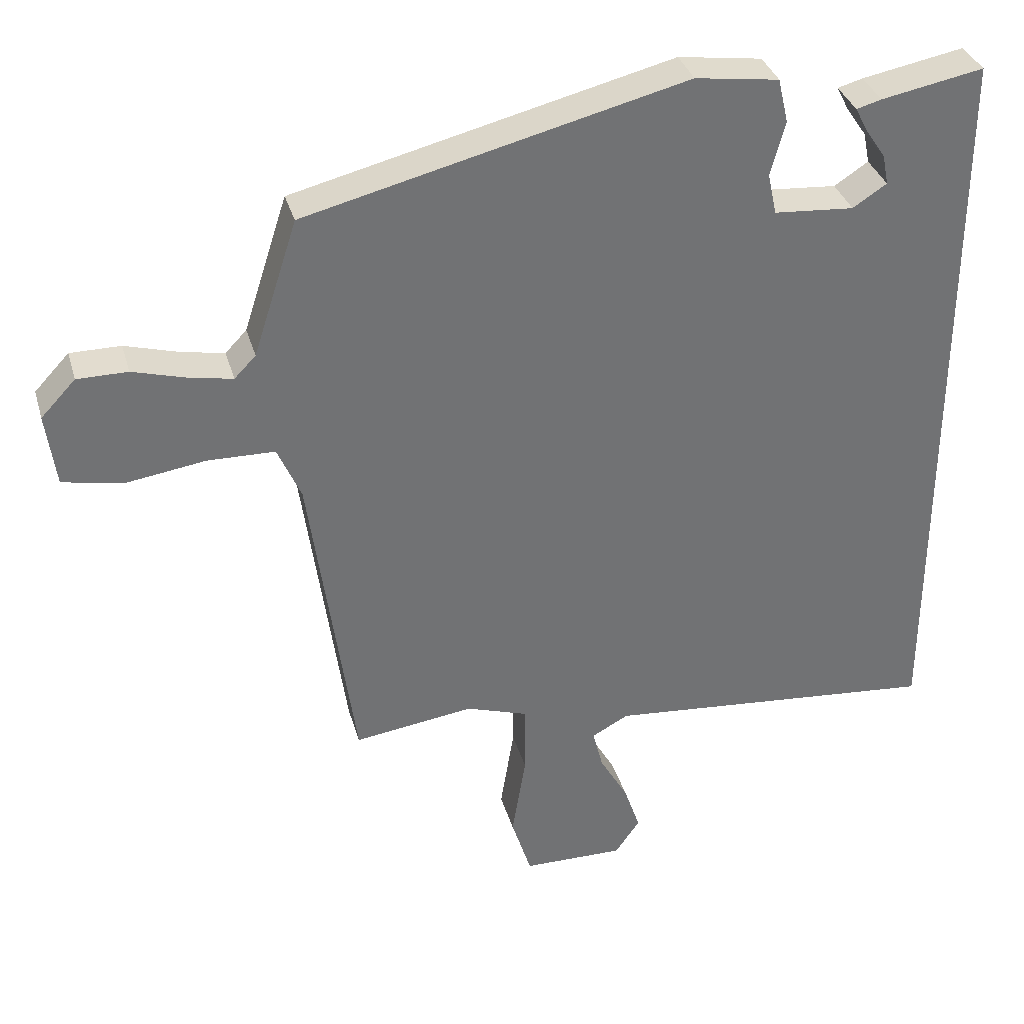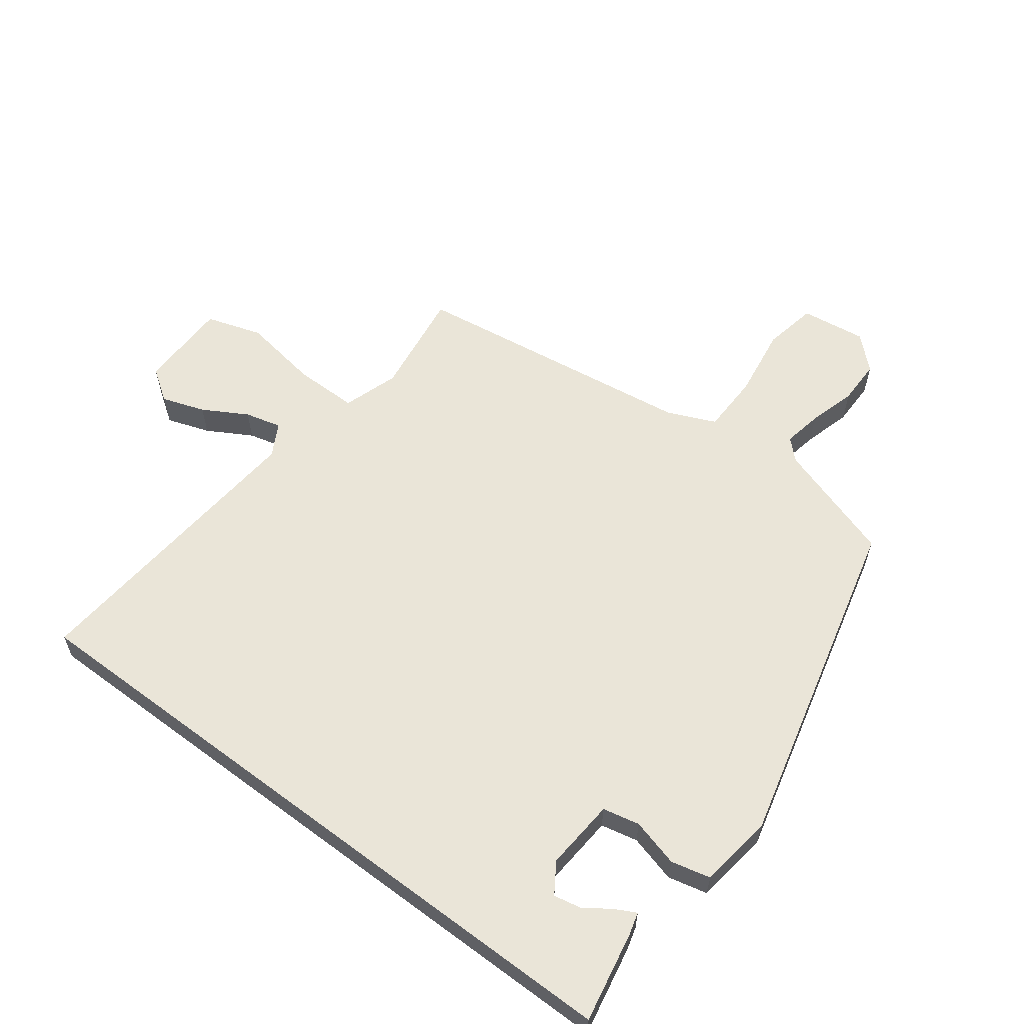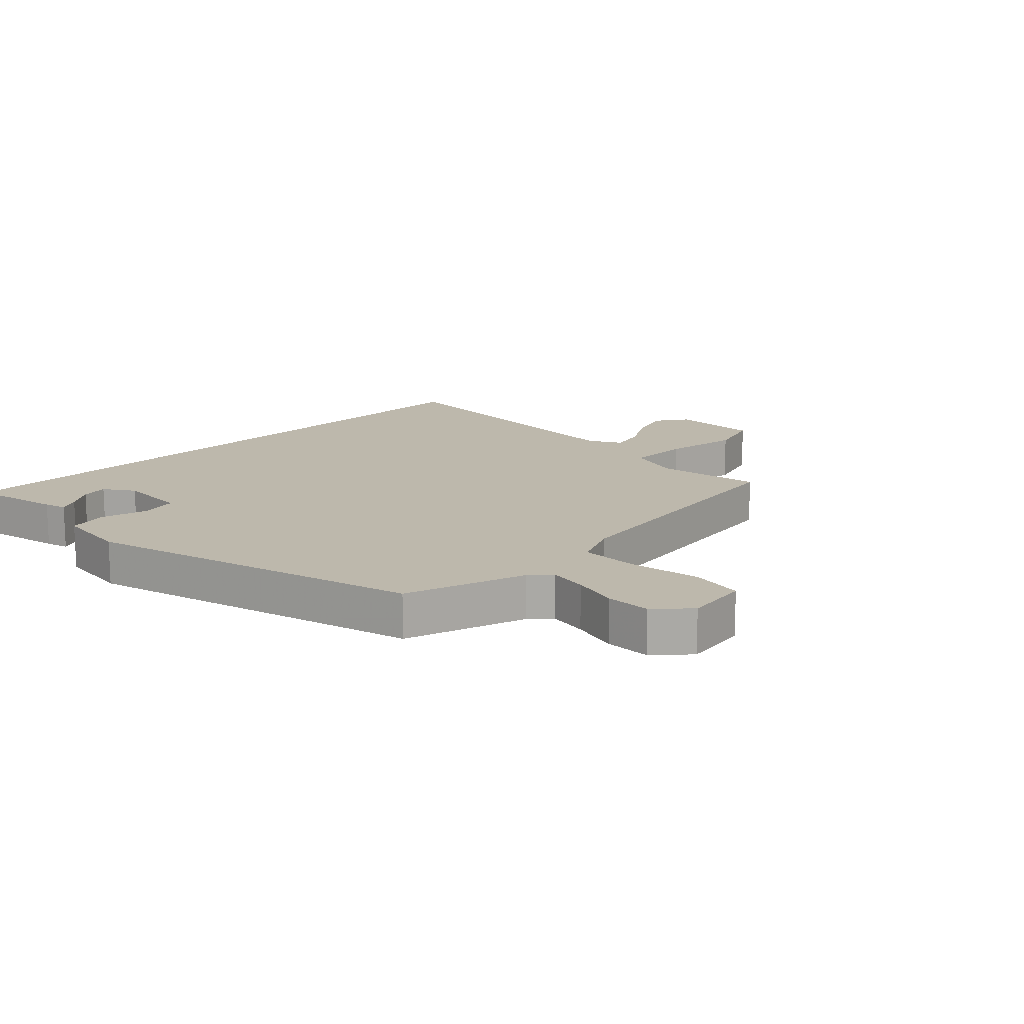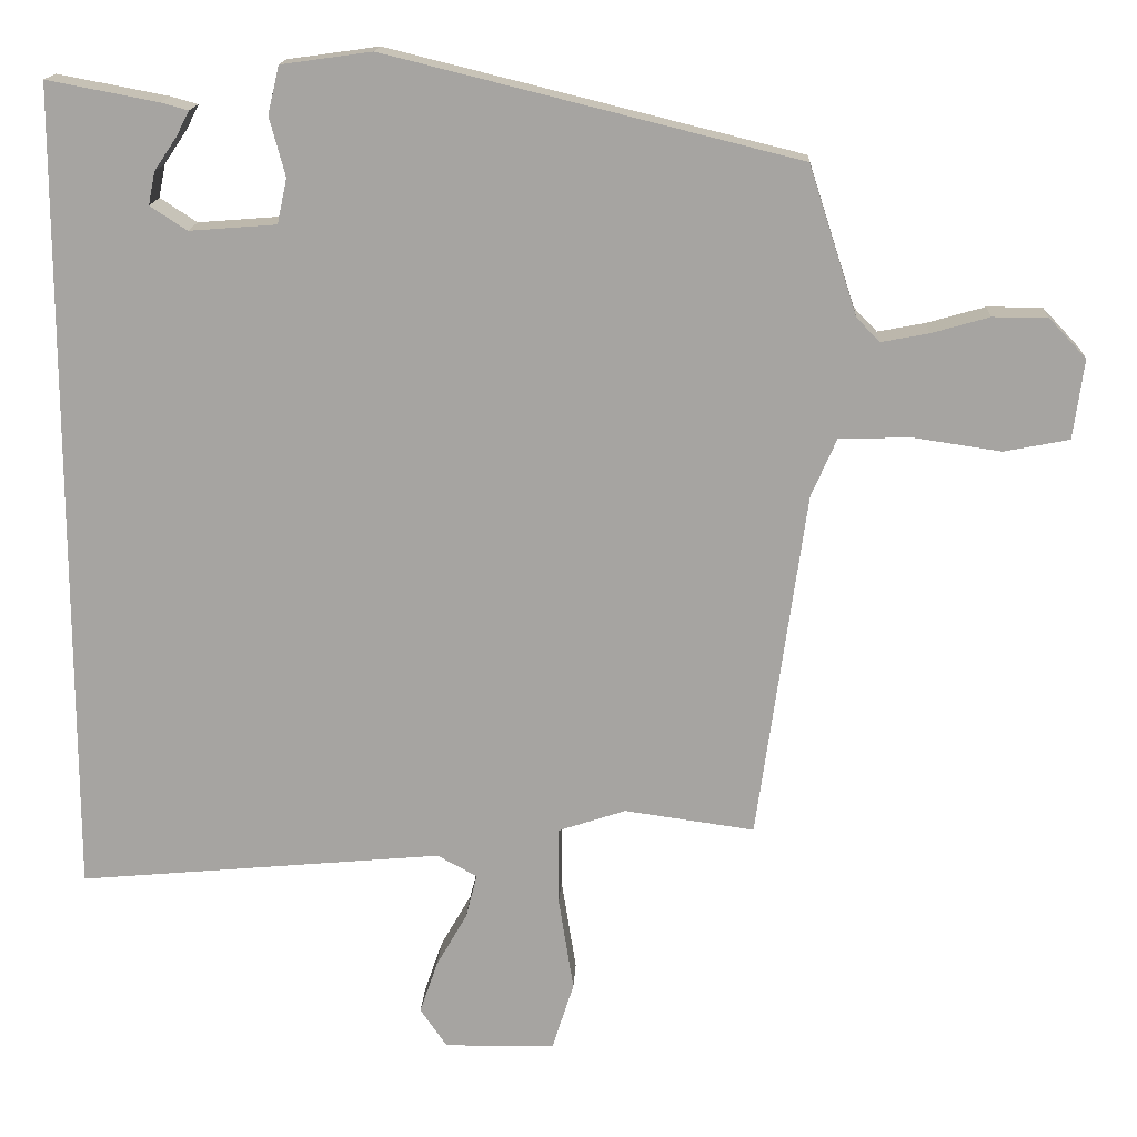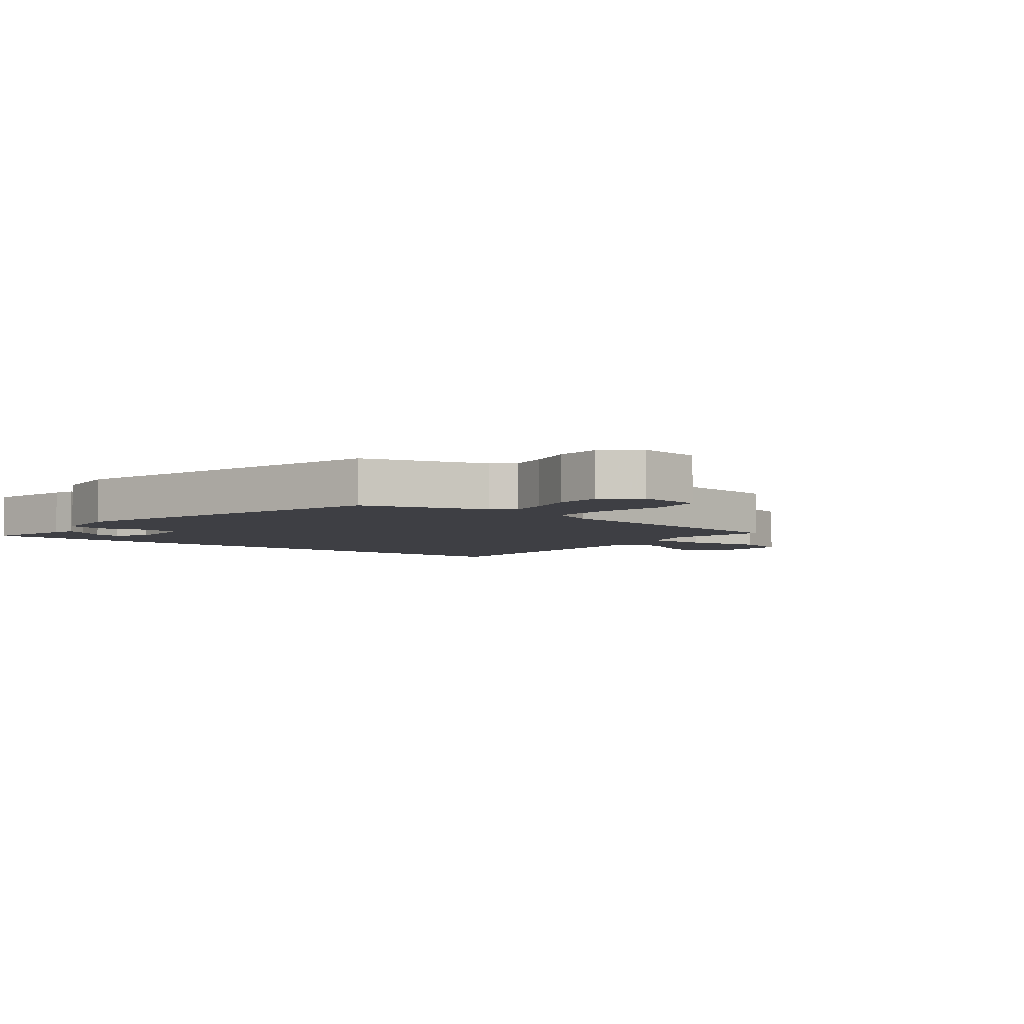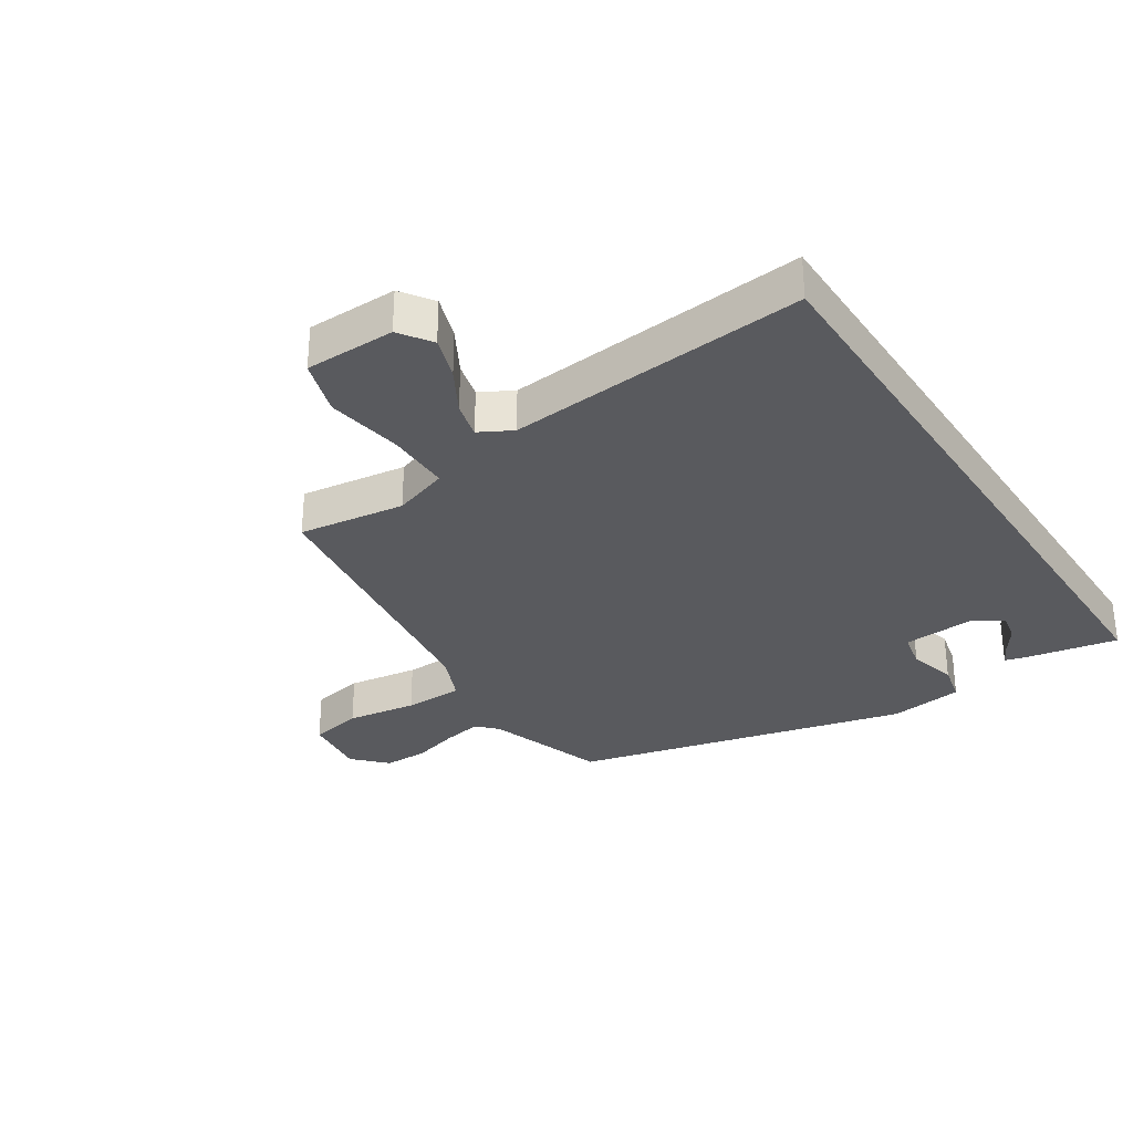
<metadata>
{"format":"obj","ext":"obj","renderer":"f3d","projection":"perspective","resolution":1024,"background":"white","views":[{"elev":34.7,"azim":164.6,"up":"+Z"},{"elev":59.6,"azim":-53.1,"up":"+Y"},{"elev":14.8,"azim":44.2,"up":"+Y"},{"elev":16.0,"azim":2.9,"up":"+Z"},{"elev":-4.4,"azim":50.6,"up":"+Y"},{"elev":-31.3,"azim":-146.8,"up":"+Y"}]}
</metadata>
<code>
v -0.5 0.07 -0.59
v -0.5 0.07 0.497
v -0.352 0.07 0.469
v -0.316 0.07 0.459
v -0.333 0.07 0.426
v -0.363 0.07 0.382
v -0.372 0.07 0.338
v -0.323 0.07 0.306
v -0.207 0.07 0.315
v -0.194 0.07 0.375
v -0.215 0.07 0.453
v -0.2 0.07 0.517
v -0.079 0.07 0.534
v 0.469 0.07 0.399
v 0.533 0.07 0.202
v 0.564 0.07 0.17
v 0.627 0.07 0.182
v 0.704 0.07 0.204
v 0.777 0.07 0.204
v 0.827 0.07 0.151
v 0.813 0.07 0.045
v 0.726 0.07 0.028
v 0.611 0.07 0.045
v 0.514 0.07 0.043
v 0.48 0.07 -0.035
v 0.415 0.07 -0.5
v 0.242 0.07 -0.476
v 0.152 0.07 -0.506
v 0.152 0.07 -0.61
v 0.172 0.07 -0.735
v 0.143 0.07 -0.826
v -0.004 0.07 -0.828
v -0.04 0.07 -0.776
v -0.016 0.07 -0.706
v 0.025 0.07 -0.634
v 0.04 0.07 -0.575
v -0.013 0.07 -0.546
v -0.5 0 -0.59
v -0.5 0 0.497
v -0.352 0 0.469
v -0.316 0 0.459
v -0.333 0 0.426
v -0.363 0 0.382
v -0.372 0 0.338
v -0.323 0 0.306
v -0.207 0 0.315
v -0.194 0 0.375
v -0.215 0 0.453
v -0.2 0 0.517
v -0.079 0 0.534
v 0.469 0 0.399
v 0.533 0 0.202
v 0.564 0 0.17
v 0.627 0 0.182
v 0.704 0 0.204
v 0.777 0 0.204
v 0.827 0 0.151
v 0.813 0 0.045
v 0.726 0 0.028
v 0.611 0 0.045
v 0.514 0 0.043
v 0.48 0 -0.035
v 0.415 0 -0.5
v 0.242 0 -0.476
v 0.152 0 -0.506
v 0.152 0 -0.61
v 0.172 0 -0.735
v 0.143 0 -0.826
v -0.004 0 -0.828
v -0.04 0 -0.776
v -0.016 0 -0.706
v 0.025 0 -0.634
v 0.04 0 -0.575
v -0.013 0 -0.546
f 32 33 34 35
f 32 35 36
f 29 30 31 32
f 28 29 32 36
f 25 26 27
f 24 25 27 28
f 20 21 22 23
f 20 23 24
f 17 18 19 20
f 16 17 20 24
f 15 16 24 28
f 10 11 12 13
f 9 10 13 14
f 3 4 5 6
f 3 6 7
f 2 3 7
f 37 1 2 7
f 36 37 7 8
f 28 36 8 9
f 9 14 15 28
f 72 71 70 69
f 73 72 69
f 69 68 67 66
f 73 69 66 65
f 64 63 62
f 65 64 62 61
f 60 59 58 57
f 61 60 57
f 57 56 55 54
f 61 57 54 53
f 65 61 53 52
f 50 49 48 47
f 51 50 47 46
f 43 42 41 40
f 44 43 40
f 44 40 39
f 44 39 38 74
f 45 44 74 73
f 46 45 73 65
f 65 52 51 46
f 1 38 39 2
f 2 39 40 3
f 3 40 41 4
f 4 41 42 5
f 5 42 43 6
f 6 43 44 7
f 7 44 45 8
f 8 45 46 9
f 9 46 47 10
f 10 47 48 11
f 11 48 49 12
f 12 49 50 13
f 13 50 51 14
f 14 51 52 15
f 15 52 53 16
f 16 53 54 17
f 17 54 55 18
f 18 55 56 19
f 19 56 57 20
f 20 57 58 21
f 21 58 59 22
f 22 59 60 23
f 23 60 61 24
f 24 61 62 25
f 25 62 63 26
f 26 63 64 27
f 27 64 65 28
f 28 65 66 29
f 29 66 67 30
f 30 67 68 31
f 31 68 69 32
f 32 69 70 33
f 33 70 71 34
f 34 71 72 35
f 35 72 73 36
f 36 73 74 37
f 37 74 38 1

</code>
